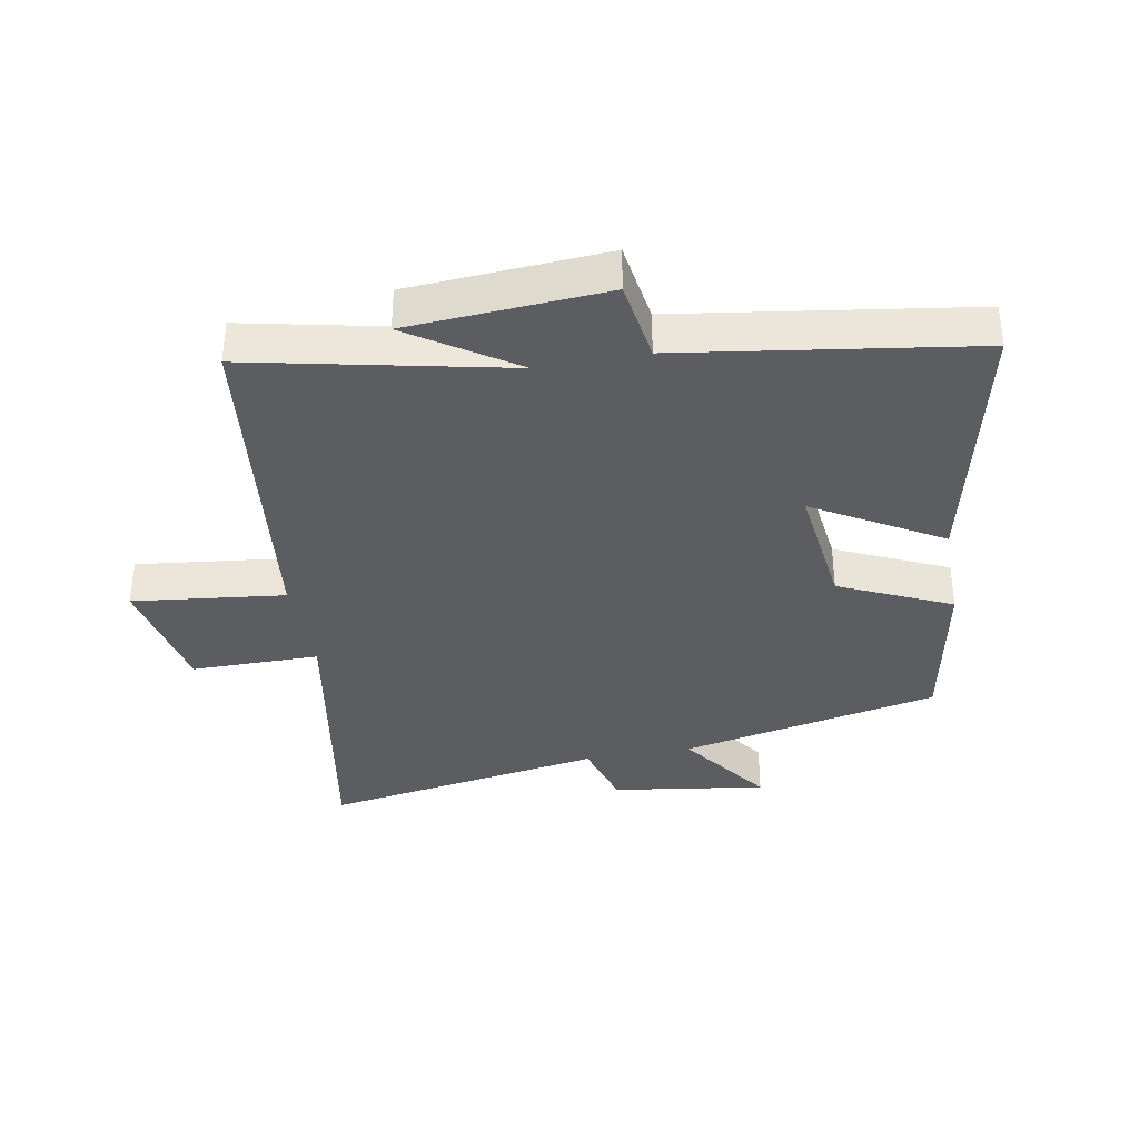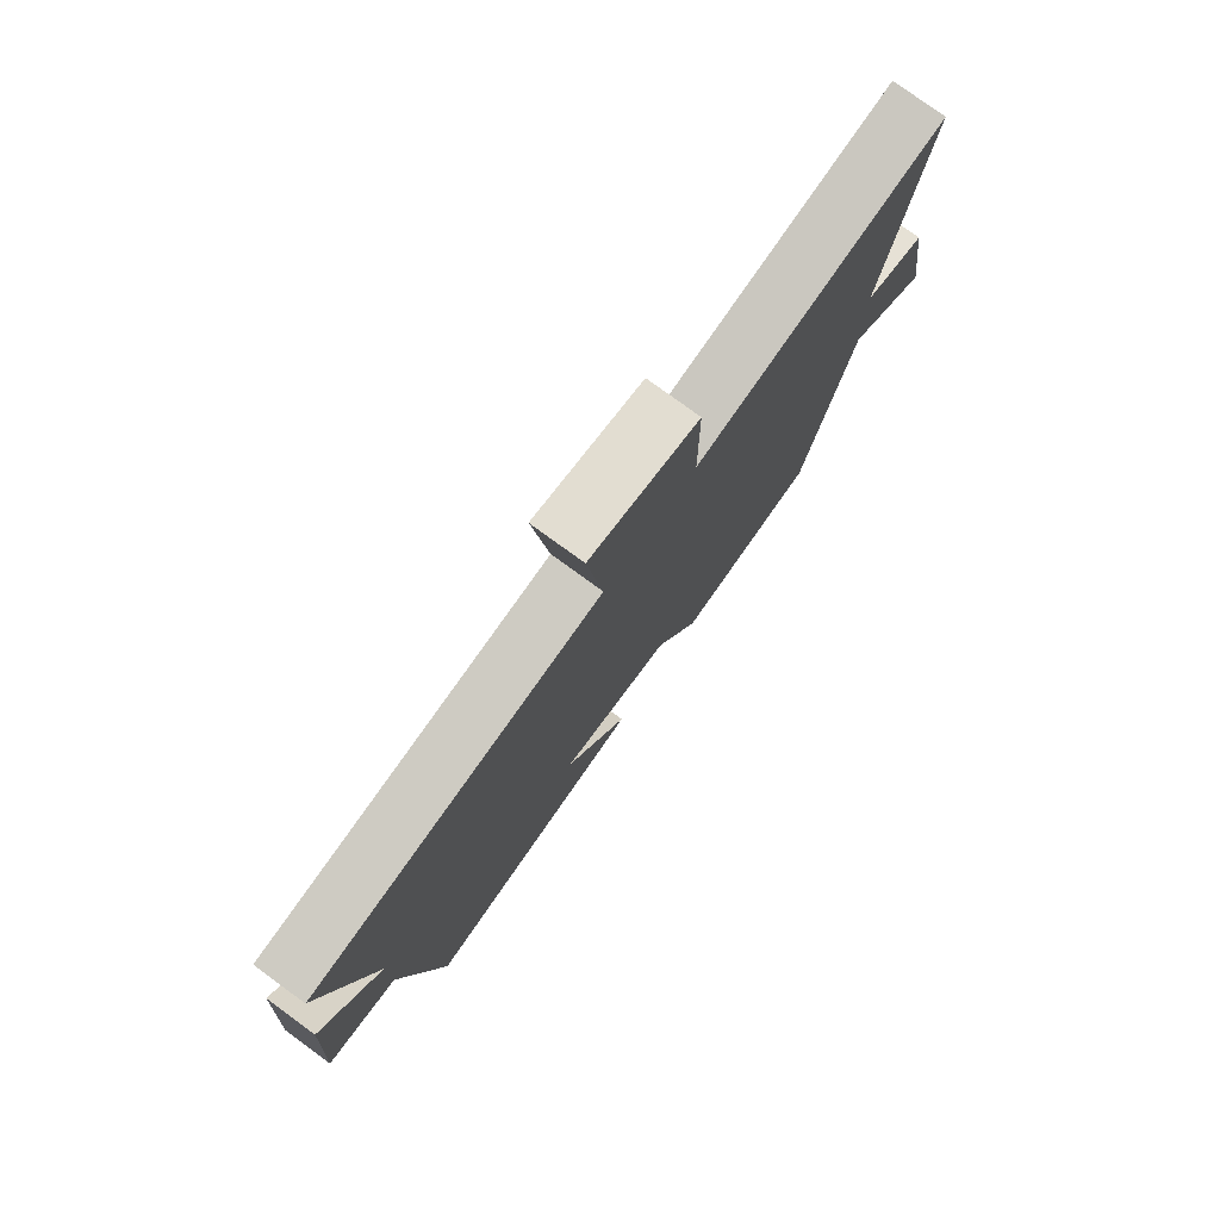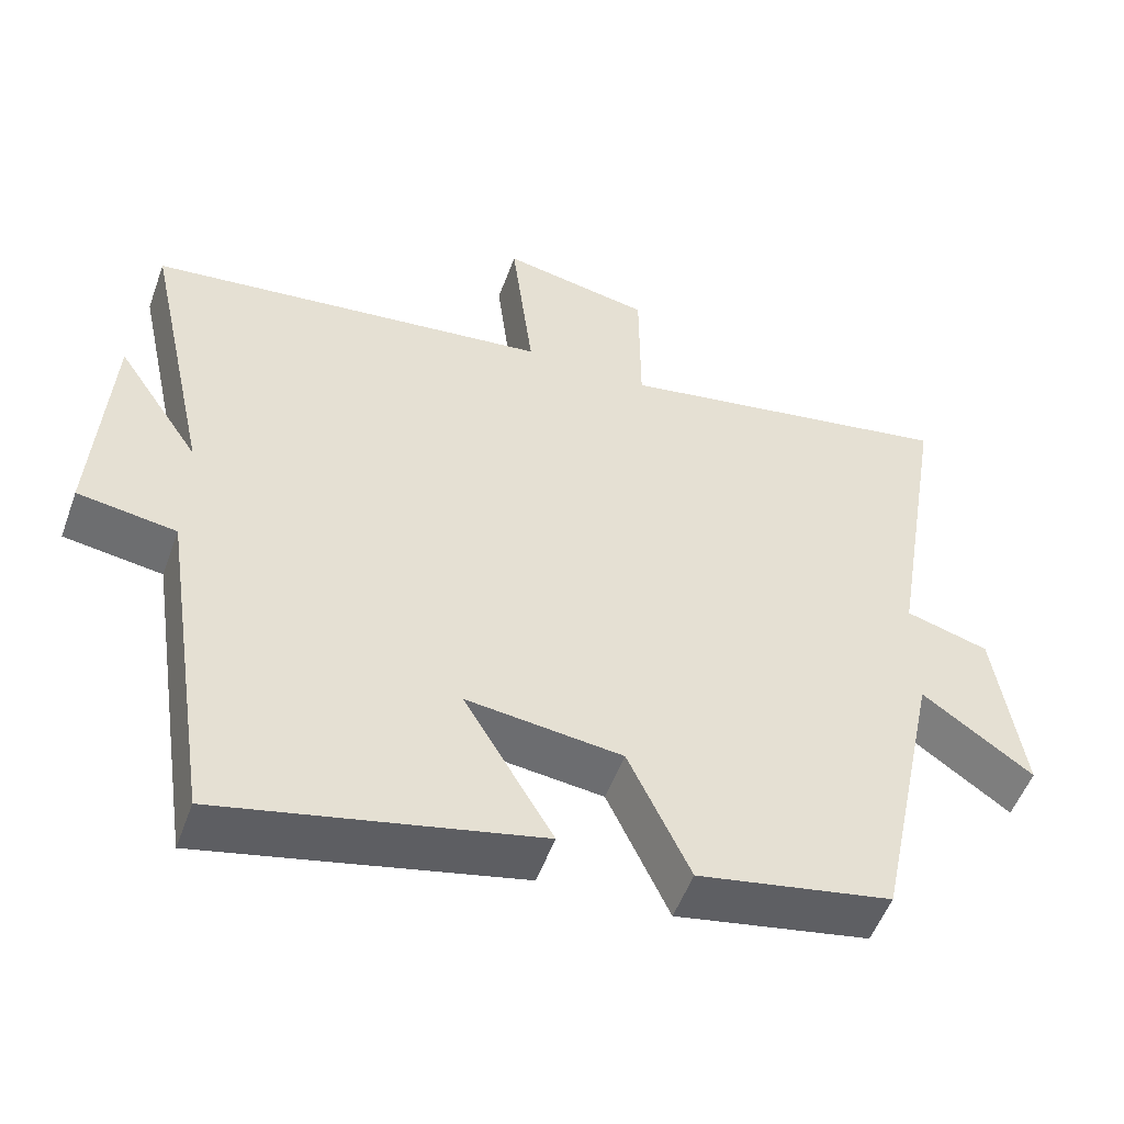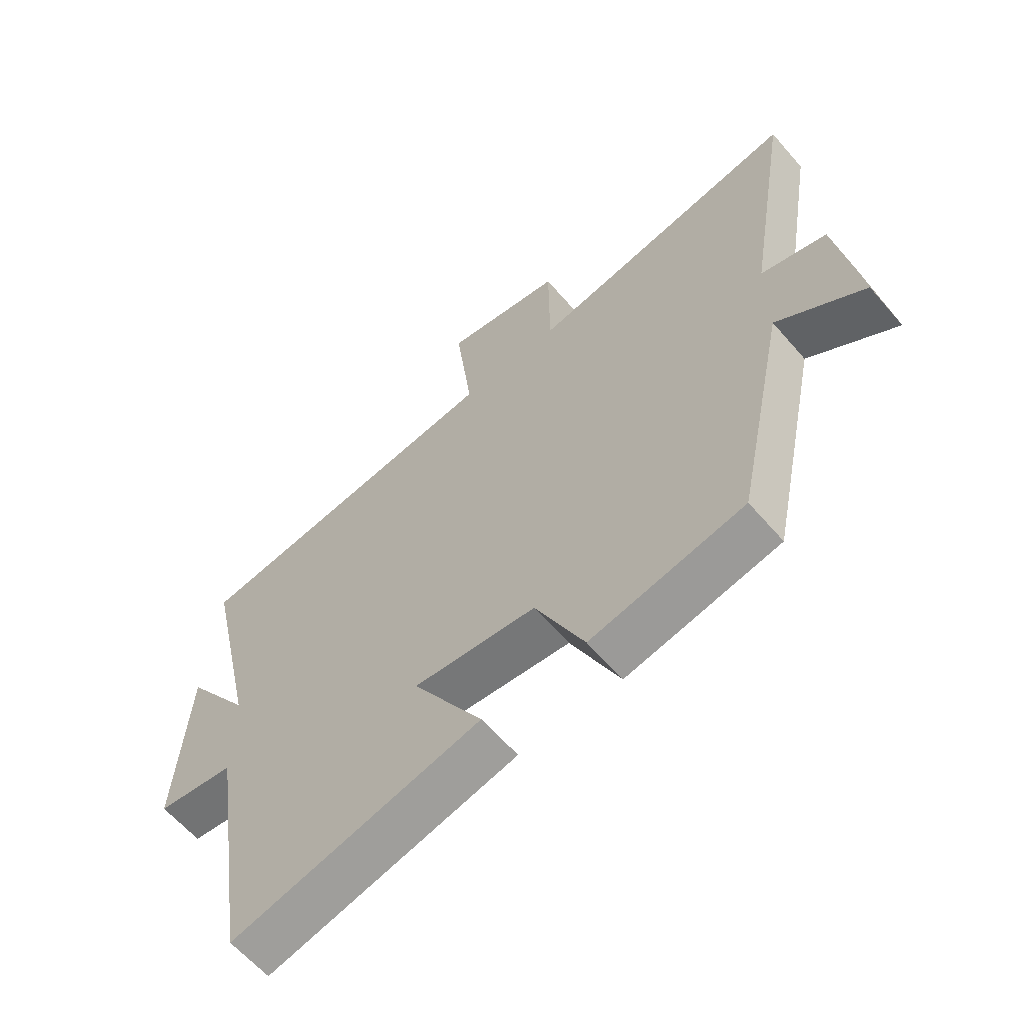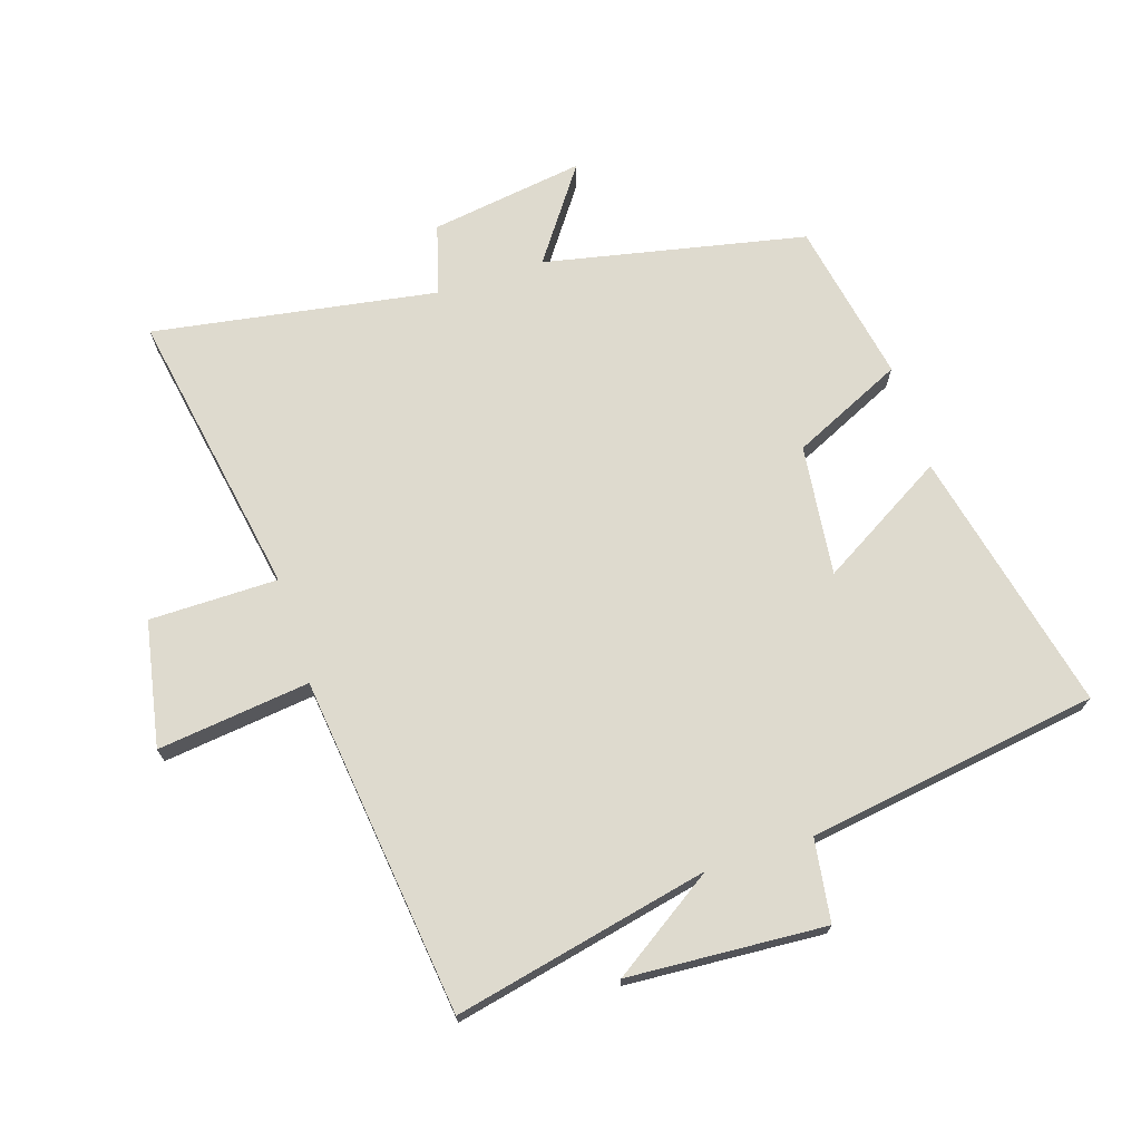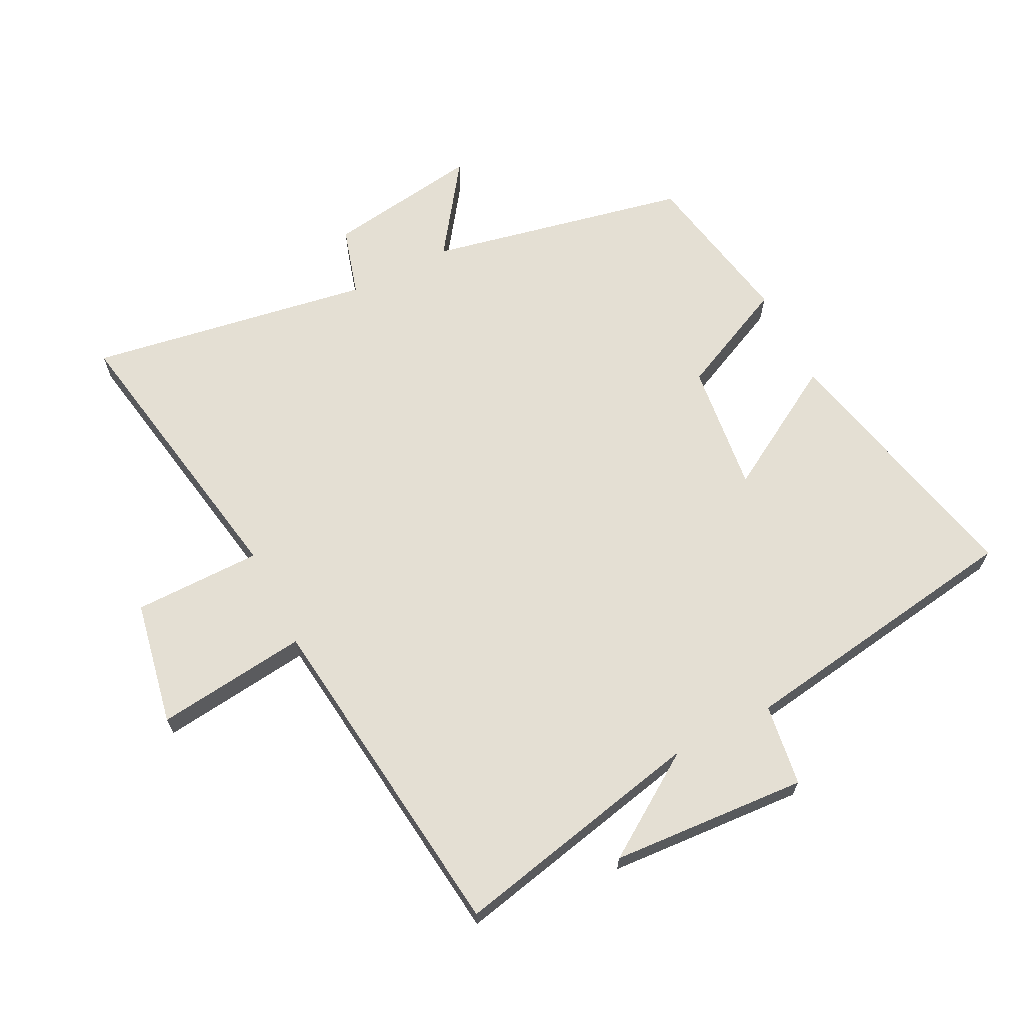
<metadata>
{"format":"obj","ext":"obj","renderer":"f3d","projection":"perspective","resolution":1024,"background":"white","views":[{"elev":-36.1,"azim":100.5,"up":"+Y"},{"elev":78.2,"azim":126.1,"up":"+Z"},{"elev":-52.6,"azim":160.2,"up":"+Z"},{"elev":-62.0,"azim":-139.3,"up":"+Z"},{"elev":71.2,"azim":72.1,"up":"+Y"},{"elev":66.5,"azim":63.2,"up":"+Y"}]}
</metadata>
<code>
v -0.574 0.07 0.581
v -0.118 0.07 0.5
v -0.117 0.07 0.703
v 0.081 0.07 0.741
v 0.052 0.07 0.5
v 0.588 0.07 0.436
v 0.5 0.07 0.032
v 0.61 0.07 0.197
v 0.63 0.07 -0.115
v 0.5 0.07 -0.134
v 0.43 0.07 -0.595
v 0.012 0.07 -0.5
v 0.13 0.07 -0.3
v -0.076 0.07 -0.324
v -0.158 0.07 -0.5
v -0.414 0.07 -0.451
v -0.5 0.07 -0.039
v -0.646 0.07 -0.143
v -0.61 0.07 0.101
v -0.5 0.07 0.133
v -0.574 0 0.581
v -0.118 0 0.5
v -0.117 0 0.703
v 0.081 0 0.741
v 0.052 0 0.5
v 0.588 0 0.436
v 0.5 0 0.032
v 0.61 0 0.197
v 0.63 0 -0.115
v 0.5 0 -0.134
v 0.43 0 -0.595
v 0.012 0 -0.5
v 0.13 0 -0.3
v -0.076 0 -0.324
v -0.158 0 -0.5
v -0.414 0 -0.451
v -0.5 0 -0.039
v -0.646 0 -0.143
v -0.61 0 0.101
v -0.5 0 0.133
f 17 18 19 20
f 15 16 17 20
f 14 15 20 1
f 13 14 1 2
f 10 11 12 13
f 10 13 2 3
f 7 8 9 10
f 5 6 7
f 5 7 10
f 3 4 5
f 3 5 10
f 40 39 38 37
f 40 37 36 35
f 21 40 35 34
f 22 21 34 33
f 33 32 31 30
f 23 22 33 30
f 30 29 28 27
f 27 26 25
f 30 27 25
f 25 24 23
f 30 25 23
f 1 21 22 2
f 2 22 23 3
f 3 23 24 4
f 4 24 25 5
f 5 25 26 6
f 6 26 27 7
f 7 27 28 8
f 8 28 29 9
f 9 29 30 10
f 10 30 31 11
f 11 31 32 12
f 12 32 33 13
f 13 33 34 14
f 14 34 35 15
f 15 35 36 16
f 16 36 37 17
f 17 37 38 18
f 18 38 39 19
f 19 39 40 20
f 20 40 21 1

</code>
